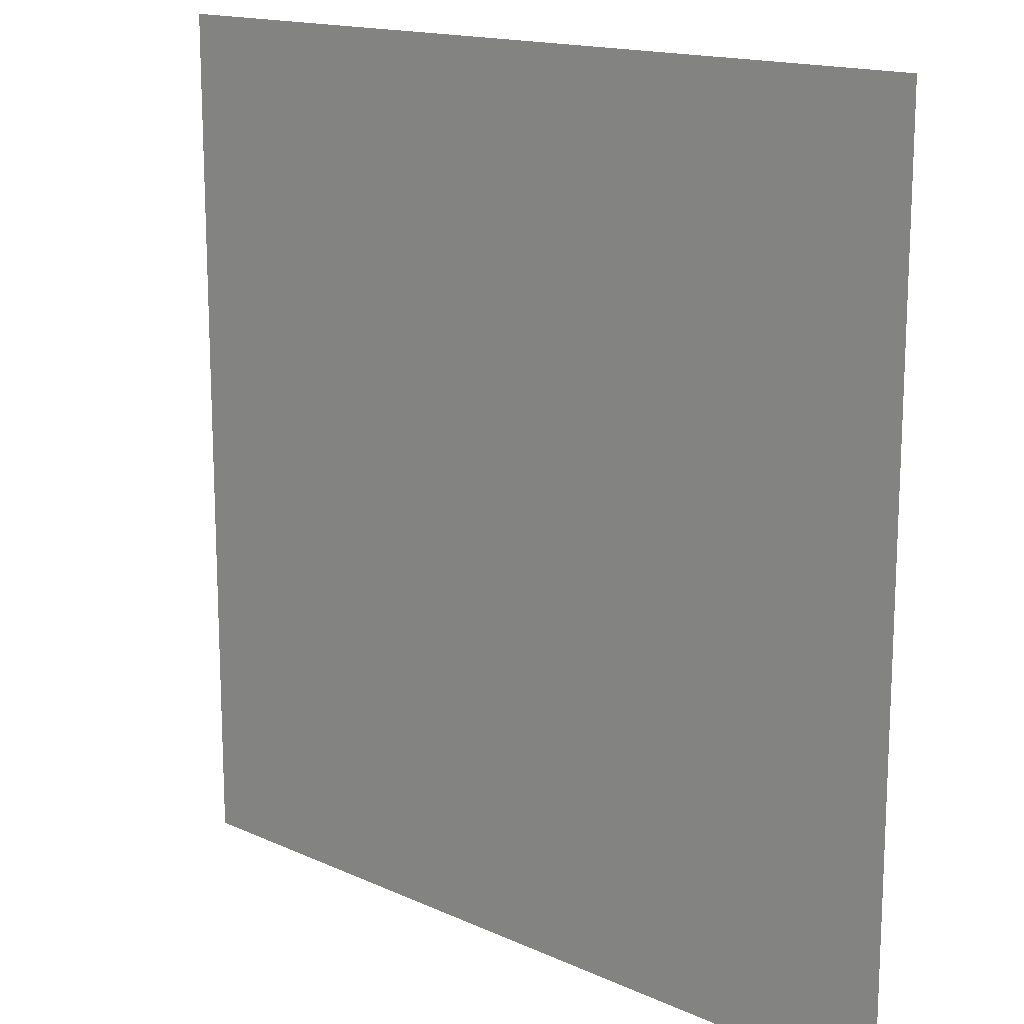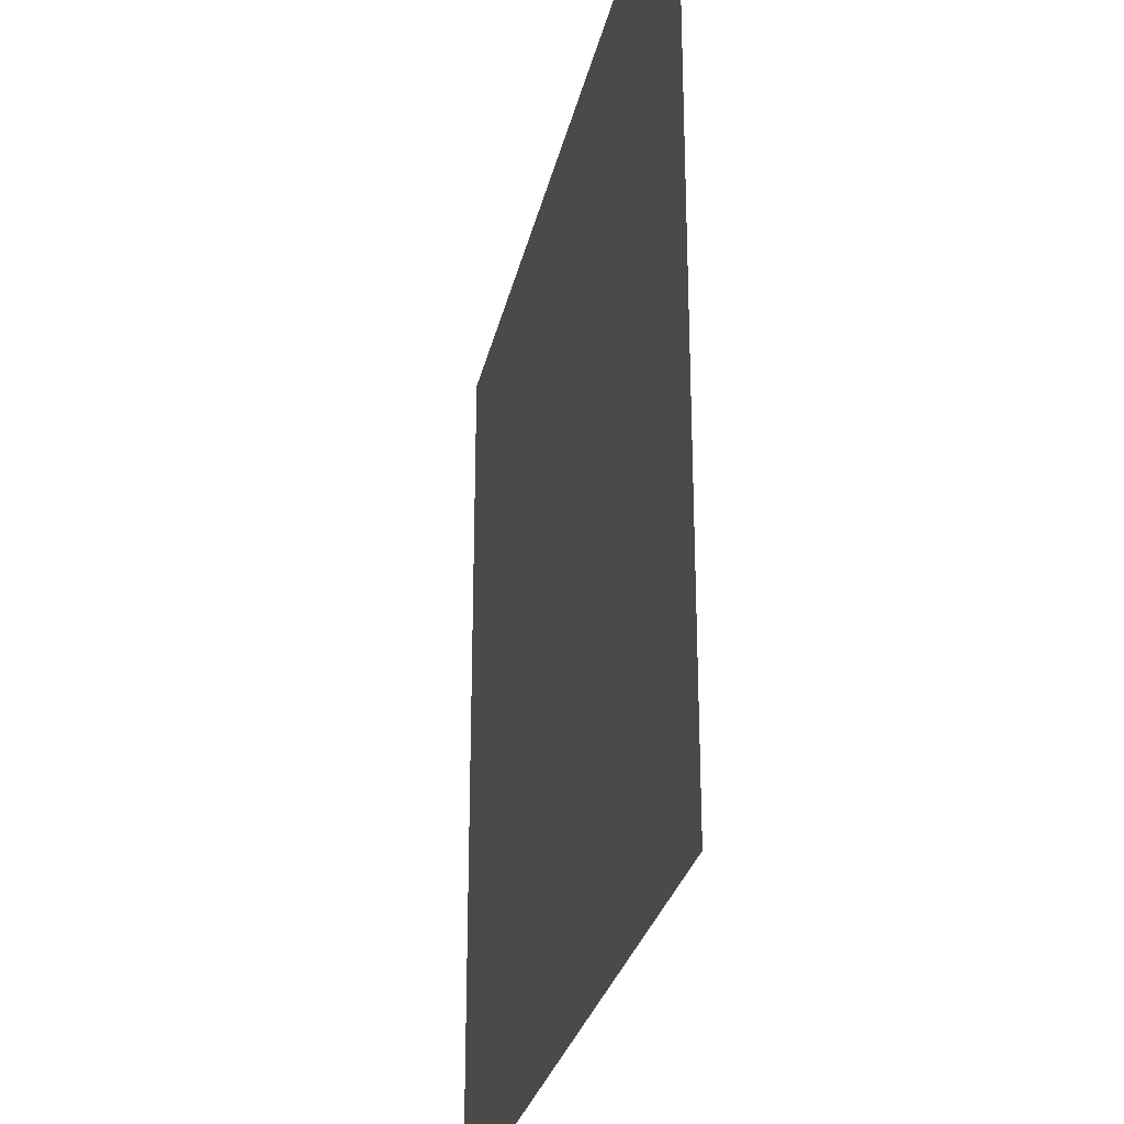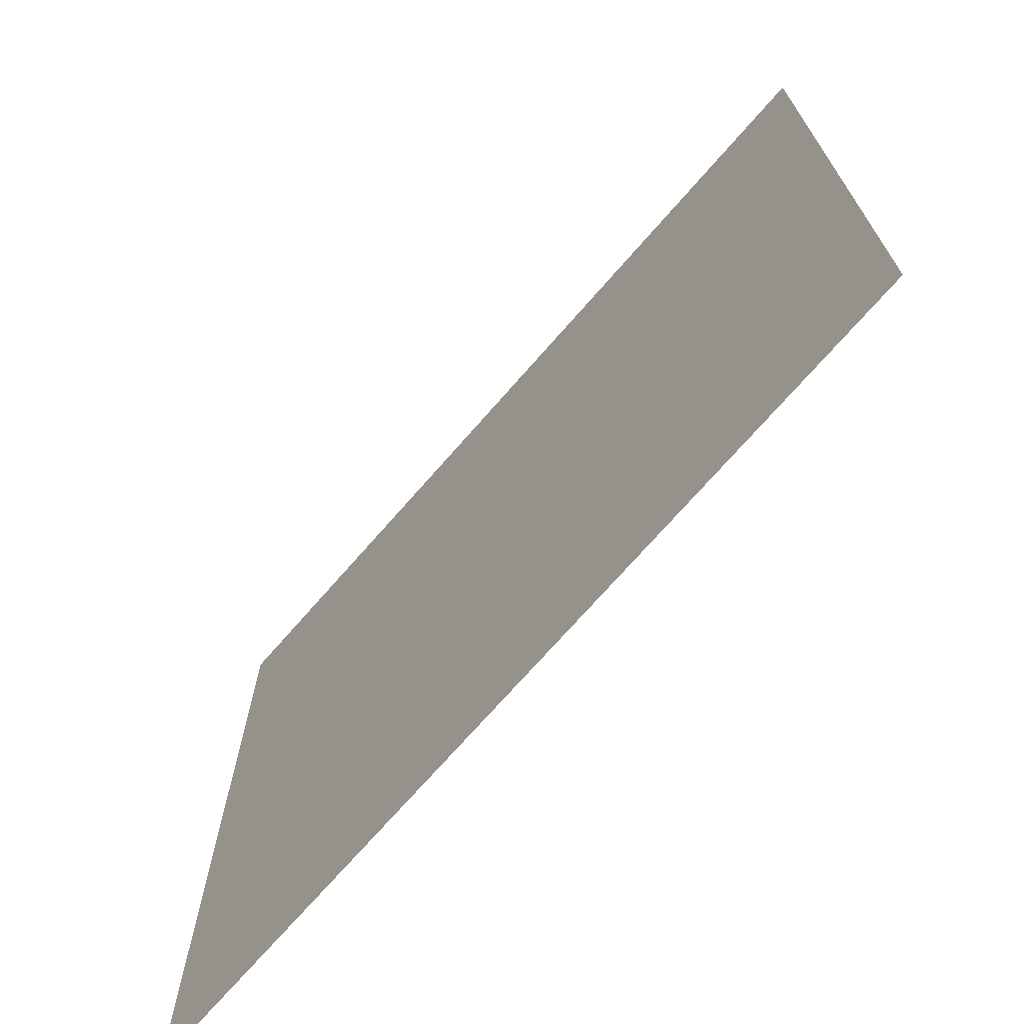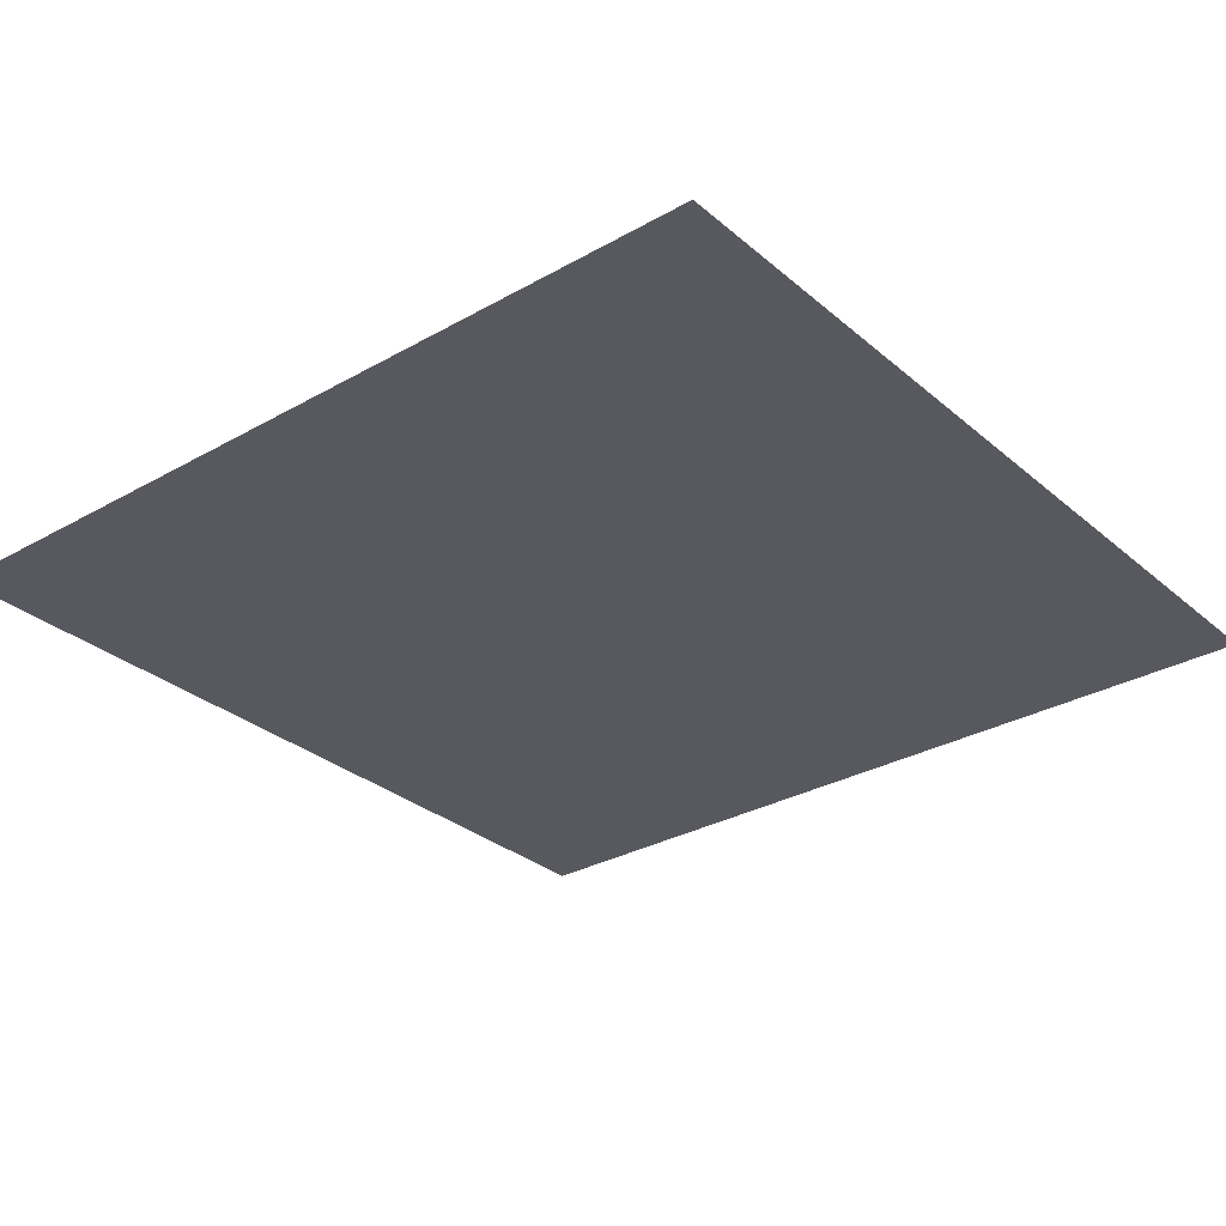
<metadata>
{"format":"obj","ext":"obj","renderer":"f3d","projection":"perspective","resolution":1024,"background":"white","views":[{"elev":15.4,"azim":-136.2,"up":"+Y"},{"elev":-27.9,"azim":-102.0,"up":"+Y"},{"elev":-71.6,"azim":48.9,"up":"+Y"},{"elev":-30.3,"azim":39.4,"up":"+Z"}]}
</metadata>
<code>
o MeshTelevisionStand_4_1_GeomSubset_3
v -0.000719 -0.004509 0.06971
v 0.000719 -0.004509 0.06971
v -0.000719 -0.003069 0.06971
v 0.000719 -0.003069 0.06971
v -0.000719 -0.004509 0.06971
v 0.000719 -0.004509 0.06971
v -0.000719 -0.003069 0.06971
v 0.000719 -0.003069 0.06971
v -0.000719 -0.004509 0.06971
v 0.000719 -0.004509 0.06971
v -0.000719 -0.003069 0.06971
v 0.000719 -0.003069 0.06971
v -0.000719 -0.004509 0.06971
v 0.000719 -0.004509 0.06971
v -0.000719 -0.003069 0.06971
v 0.000719 -0.003069 0.06971
v -0.000719 -0.004509 0.06971
v 0.000719 -0.004509 0.06971
v -0.000719 -0.003069 0.06971
v 0.000719 -0.003069 0.06971
v 0 -0.1194 -0.3749
v 0 -0.1228 -0.3783
v 0 -0.1228 -0.3884
v 0 -0.1194 -0.3917
v 0 0.03146 -0.3917
v 0 0.09925 -0.3917
v 0 0.1244 -0.3884
v 0 0.1244 -0.3783
v 0 0.121 -0.3917
v 0 0.121 -0.3749
v 0 0.03336 -0.3749
v 0 0.0429 -0.3626
v 0 0.08629 -0.3626
v 0 0.09583 -0.3749
v 0 0.07603 -0.3055
v 0 0.05316 -0.3055
v 0 0.07254 -0.2686
v 0 0.07603 -0.2711
v 0 0.05316 -0.2711
v 0 0.05665 -0.2686
v 0 0.08534 -0.3308
v 0 0.08629 -0.3356
v 0 0.04307 -0.3356
v 0 0.04402 -0.3308
v 0 0.03909 -0.3712
v 0 0.0901 -0.3712
v -0.08463 -0.1163 -0.3917
v -0.08511 -0.1196 -0.3884
v -0.1454 -0.104 -0.3884
v -0.1444 -0.1008 -0.3917
v -0.1955 -0.07619 -0.3917
v -0.1971 -0.07912 -0.3884
v -0.2368 -0.04673 -0.3884
v -0.2345 -0.04434 -0.3917
v -0.2589 -0.007596 -0.3917
v -0.2617 -0.009011 -0.3884
v -0.2703 0.03146 -0.3884
v -0.2672 0.03185 -0.3917
v -0.08463 -0.1163 -0.3749
v -0.08511 -0.1196 -0.3783
v -0.1454 -0.104 -0.3783
v -0.1444 -0.1008 -0.3749
v -0.1955 -0.07619 -0.3749
v -0.1971 -0.07912 -0.3783
v -0.2368 -0.04673 -0.3783
v -0.2345 -0.04434 -0.3749
v -0.2589 -0.007596 -0.3749
v -0.2617 -0.009011 -0.3783
v -0.2672 0.03185 -0.3749
v -0.2703 0.03146 -0.3783
v -0.2703 0.09925 -0.3884
v -0.2672 0.09925 -0.3917
v -0.2672 0.09925 -0.3749
v -0.2703 0.09925 -0.3783
v -0.04612 -0.1228 -0.3884
v -0.04612 -0.1194 -0.3917
v -0.04612 -0.1228 -0.3783
v -0.04612 -0.1194 -0.3749
v -0.06438 0.09925 -0.3917
v -0.06438 0.03146 -0.3917
v -0.2703 0.121 -0.3884
v -0.2672 0.1244 -0.3884
v -0.2672 0.1244 -0.3783
v -0.2703 0.121 -0.3783
v -0.2672 0.121 -0.3917
v -0.2672 0.121 -0.3749
v -0.09751 0.1244 -0.3884
v -0.09751 0.1244 -0.3783
v -0.09751 0.121 -0.3917
v -0.09751 0.121 -0.3749
v -0.06722 0.0429 -0.3626
v -0.08309 0.03336 -0.3749
v -0.0707 0.04638 -0.3626
v -0.0707 0.08281 -0.3626
v -0.08309 0.09583 -0.3749
v -0.06722 0.08629 -0.3626
v -0.1696 0.02096 -0.06507
v -0.1732 0.02228 -0.06197
v -0.1696 0.03036 -0.07198
v -0.1732 0.03274 -0.06966
v -0.1696 0.03782 -0.08274
v -0.1733 0.04076 -0.08124
v -0.1696 0.04261 -0.0963
v -0.1732 0.04582 -0.09554
v -0.1762 0.02475 -0.03353
v -0.1729 0.02617 -0.03012
v -0.1761 0.04524 -0.04543
v -0.1728 0.04771 -0.04262
v -0.1761 0.05824 -0.06232
v -0.1728 0.0614 -0.06039
v -0.1761 0.06964 -0.08655
v -0.1728 0.07323 -0.08554
v -0.149 0.02096 -0.06507
v -0.1457 0.02228 -0.06197
v -0.149 0.03036 -0.07198
v -0.1457 0.03274 -0.06966
v -0.149 0.03782 -0.08274
v -0.1457 0.04076 -0.08124
v -0.149 0.04261 -0.0963
v -0.1457 0.04582 -0.09554
v -0.149 0.02617 -0.03012
v -0.1457 0.02475 -0.03353
v -0.149 0.04771 -0.04262
v -0.1457 0.04524 -0.04543
v -0.149 0.0614 -0.06039
v -0.1457 0.05824 -0.06232
v -0.149 0.07323 -0.08554
v -0.1457 0.06964 -0.08655
v -0.05317 0.07603 -0.3055
v -0.05665 0.07259 -0.3055
v -0.05307 0.07603 -0.2885
v -0.05656 0.07254 -0.289
v -0.05665 0.05662 -0.3055
v -0.05319 0.05316 -0.3056
v -0.05656 0.05665 -0.289
v -0.05307 0.05316 -0.2885
v -0.01262 0.07603 -0.2674
v -0.01066 0.07254 -0.2644
v -0.05696 0.07603 -0.2755
v -0.06016 0.07254 -0.277
v -0.06016 0.05665 -0.277
v -0.05696 0.05316 -0.2755
v -0.01262 0.05316 -0.2674
v -0.01066 0.05665 -0.2644
v -0.02307 0.07603 -0.2568
v -0.02063 0.07254 -0.2543
v -0.06948 0.07254 -0.2622
v -0.06677 0.07603 -0.26
v -0.06677 0.05316 -0.26
v -0.06948 0.05665 -0.2622
v -0.02063 0.05665 -0.2543
v -0.02307 0.05316 -0.2568
v -0.1496 0.07603 -0.1292
v -0.1466 0.07254 -0.1275
v -0.1378 0.07254 -0.1376
v -0.1403 0.07603 -0.14
v -0.1403 0.05316 -0.14
v -0.1378 0.05665 -0.1376
v -0.1466 0.05665 -0.1275
v -0.1496 0.05316 -0.1292
v -0.1525 0.07603 -0.146
v -0.155 0.07254 -0.1484
v -0.1671 0.07254 -0.1339
v -0.164 0.07603 -0.1322
v -0.155 0.05665 -0.1484
v -0.1525 0.05316 -0.146
v -0.164 0.05316 -0.1322
v -0.1671 0.05665 -0.1339
v -0.06944 0.08193 -0.3309
v -0.0707 0.08284 -0.3356
v -0.06727 0.08629 -0.3356
v -0.06572 0.08533 -0.3308
v -0.06572 0.04403 -0.3308
v -0.06724 0.04307 -0.3356
v -0.0707 0.04633 -0.3356
v -0.06944 0.04726 -0.3309
v -0.07445 0.03336 -0.3749
v -0.08309 0.04201 -0.3749
v -0.08309 0.08718 -0.3749
v -0.07445 0.09583 -0.3749
v -0.1733 0.04782 -0.1098
v -0.173 0.04964 -0.1122
v -0.1691 0.04591 -0.1122
v -0.1693 0.0443 -0.1098
v -0.1729 0.05524 -0.1161
v -0.1722 0.05692 -0.1183
v -0.1682 0.05316 -0.1183
v -0.1689 0.05176 -0.1161
v -0.1728 0.07594 -0.1098
v -0.1718 0.07608 -0.1122
v -0.1752 0.07232 -0.1122
v -0.1761 0.07213 -0.1098
v -0.1705 0.07605 -0.1161
v -0.169 0.07604 -0.1183
v -0.1722 0.07255 -0.1183
v -0.1735 0.0725 -0.1161
v -0.149 0.0443 -0.1098
v -0.1528 0.04591 -0.1122
v -0.1488 0.04969 -0.1122
v -0.1457 0.04785 -0.1098
v -0.1536 0.05157 -0.1161
v -0.1533 0.05316 -0.1183
v -0.1493 0.05701 -0.1183
v -0.1496 0.05516 -0.1161
v -0.1502 0.07607 -0.1122
v -0.149 0.07593 -0.1098
v -0.1457 0.07206 -0.1098
v -0.1466 0.07227 -0.1122
v -0.1489 0.07248 -0.1161
v -0.1494 0.07255 -0.1183
v -0.1533 0.07603 -0.1183
v -0.1528 0.07604 -0.1161
v -0.1774 -0.0136 -0.07454
v -0.1445 -0.0136 -0.07454
v -0.1891 -0.0136 -0.02678
v -0.1891 -0.0136 -0.06391
v -0.1445 -0.0136 -0.014
v -0.1774 -0.0136 -0.014
v -0.1729 0.009691 -0.0631
v -0.1735 0.006009 -0.06438
v -0.149 0.009691 -0.0631
v -0.1483 0.006009 -0.06438
v -0.1762 0.009663 -0.05974
v -0.178 0.006128 -0.05993
v -0.1762 0.009566 -0.02947
v -0.178 0.006051 -0.02859
v -0.1457 0.009663 -0.05974
v -0.1438 0.006128 -0.05993
v -0.1457 0.009566 -0.02947
v -0.1438 0.006051 -0.02859
v -0.1729 0.00942 -0.02565
v -0.1735 0.006013 -0.02348
v -0.149 0.00942 -0.02565
v -0.1483 0.006013 -0.02348
v -0.1763 -0.000726 -0.07293
v -0.1774 -0.004286 -0.07454
v -0.1455 -0.000726 -0.07293
v -0.1445 -0.004286 -0.07454
v -0.1873 -0.000643 -0.02708
v -0.1891 -0.004219 -0.02678
v -0.1871 -0.000822 -0.06334
v -0.1891 -0.004315 -0.06391
v -0.1451 -0.000579 -0.01568
v -0.1445 -0.004188 -0.014
v -0.1767 -0.000579 -0.01568
v -0.1774 -0.004188 -0.014
v -0.06939 0.03909 -0.3712
v -0.07535 0.04505 -0.3712
v -0.07535 0.08415 -0.3712
v -0.06939 0.0901 -0.3712
v 0 0.006009 -0.06438
v 0 0.006128 -0.05993
v 0 0.006051 -0.02859
v 0 0.006013 -0.02348
v 0 -0.004286 -0.07454
v 0 -0.000726 -0.07293
v 0 -0.004188 -0.014
v 0 -0.000579 -0.01568
v 0 -0.0136 -0.07454
v 0 -0.0136 -0.014
v 0.08463 -0.1163 -0.3917
v 0.08511 -0.1196 -0.3884
v 0.1454 -0.104 -0.3884
v 0.1444 -0.1008 -0.3917
v 0.1955 -0.07619 -0.3917
v 0.1971 -0.07912 -0.3884
v 0.2368 -0.04673 -0.3884
v 0.2345 -0.04434 -0.3917
v 0.2589 -0.007596 -0.3917
v 0.2617 -0.009011 -0.3884
v 0.2703 0.03146 -0.3884
v 0.2672 0.03185 -0.3917
v 0.08463 -0.1163 -0.3749
v 0.08511 -0.1196 -0.3783
v 0.1454 -0.104 -0.3783
v 0.1444 -0.1008 -0.3749
v 0.1955 -0.07619 -0.3749
v 0.1971 -0.07912 -0.3783
v 0.2368 -0.04673 -0.3783
v 0.2345 -0.04434 -0.3749
v 0.2589 -0.007596 -0.3749
v 0.2617 -0.009011 -0.3783
v 0.2672 0.03185 -0.3749
v 0.2703 0.03146 -0.3783
v 0.2703 0.09925 -0.3884
v 0.2672 0.09925 -0.3917
v 0.2672 0.09925 -0.3749
v 0.2703 0.09925 -0.3783
v 0.04612 -0.1228 -0.3884
v 0.04612 -0.1194 -0.3917
v 0.04612 -0.1228 -0.3783
v 0.04612 -0.1194 -0.3749
v 0.06438 0.09925 -0.3917
v 0.06438 0.03146 -0.3917
v 0.2703 0.121 -0.3884
v 0.2672 0.1244 -0.3884
v 0.2672 0.1244 -0.3783
v 0.2703 0.121 -0.3783
v 0.2672 0.121 -0.3917
v 0.2672 0.121 -0.3749
v 0.09751 0.1244 -0.3884
v 0.09751 0.1244 -0.3783
v 0.09751 0.121 -0.3917
v 0.09751 0.121 -0.3749
v 0.06722 0.0429 -0.3626
v 0.08309 0.03336 -0.3749
v 0.0707 0.04638 -0.3626
v 0.0707 0.08281 -0.3626
v 0.08309 0.09583 -0.3749
v 0.06722 0.08629 -0.3626
v 0.1696 0.02096 -0.06507
v 0.1732 0.02228 -0.06197
v 0.1696 0.03036 -0.07198
v 0.1732 0.03274 -0.06966
v 0.1696 0.03782 -0.08274
v 0.1733 0.04076 -0.08124
v 0.1696 0.04261 -0.0963
v 0.1732 0.04582 -0.09554
v 0.1762 0.02475 -0.03353
v 0.1729 0.02617 -0.03012
v 0.1761 0.04524 -0.04543
v 0.1728 0.04771 -0.04262
v 0.1761 0.05824 -0.06232
v 0.1728 0.0614 -0.06039
v 0.1761 0.06964 -0.08655
v 0.1728 0.07323 -0.08554
v 0.149 0.02096 -0.06507
v 0.1457 0.02228 -0.06197
v 0.149 0.03036 -0.07198
v 0.1457 0.03274 -0.06966
v 0.149 0.03782 -0.08274
v 0.1457 0.04076 -0.08124
v 0.149 0.04261 -0.0963
v 0.1457 0.04582 -0.09554
v 0.149 0.02617 -0.03012
v 0.1457 0.02475 -0.03353
v 0.149 0.04771 -0.04262
v 0.1457 0.04524 -0.04543
v 0.149 0.0614 -0.06039
v 0.1457 0.05824 -0.06232
v 0.149 0.07323 -0.08554
v 0.1457 0.06964 -0.08655
v 0.05317 0.07603 -0.3055
v 0.05665 0.07259 -0.3055
v 0.05307 0.07603 -0.2885
v 0.05656 0.07254 -0.289
v 0.05665 0.05662 -0.3055
v 0.05319 0.05316 -0.3056
v 0.05656 0.05665 -0.289
v 0.05307 0.05316 -0.2885
v 0.01262 0.07603 -0.2674
v 0.01066 0.07254 -0.2644
v 0.05696 0.07603 -0.2755
v 0.06016 0.07254 -0.277
v 0.06016 0.05665 -0.277
v 0.05696 0.05316 -0.2755
v 0.01262 0.05316 -0.2674
v 0.01066 0.05665 -0.2644
v 0.02307 0.07603 -0.2568
v 0.02063 0.07254 -0.2543
v 0.06948 0.07254 -0.2622
v 0.06677 0.07603 -0.26
v 0.06677 0.05316 -0.26
v 0.06948 0.05665 -0.2622
v 0.02063 0.05665 -0.2543
v 0.02307 0.05316 -0.2568
v 0.1496 0.07603 -0.1292
v 0.1466 0.07254 -0.1275
v 0.1378 0.07254 -0.1376
v 0.1403 0.07603 -0.14
v 0.1403 0.05316 -0.14
v 0.1378 0.05665 -0.1376
v 0.1466 0.05665 -0.1275
v 0.1496 0.05316 -0.1292
v 0.1525 0.07603 -0.146
v 0.155 0.07254 -0.1484
v 0.1671 0.07254 -0.1339
v 0.164 0.07603 -0.1322
v 0.155 0.05665 -0.1484
v 0.1525 0.05316 -0.146
v 0.164 0.05316 -0.1322
v 0.1671 0.05665 -0.1339
v 0.06944 0.08193 -0.3309
v 0.0707 0.08284 -0.3356
v 0.06727 0.08629 -0.3356
v 0.06572 0.08533 -0.3308
v 0.06572 0.04403 -0.3308
v 0.06724 0.04307 -0.3356
v 0.0707 0.04633 -0.3356
v 0.06944 0.04726 -0.3309
v 0.07445 0.03336 -0.3749
v 0.08309 0.04201 -0.3749
v 0.08309 0.08718 -0.3749
v 0.07445 0.09583 -0.3749
v 0.1733 0.04782 -0.1098
v 0.173 0.04964 -0.1122
v 0.1691 0.04591 -0.1122
v 0.1693 0.0443 -0.1098
v 0.1729 0.05524 -0.1161
v 0.1722 0.05692 -0.1183
v 0.1682 0.05316 -0.1183
v 0.1689 0.05176 -0.1161
v 0.1728 0.07594 -0.1098
v 0.1718 0.07608 -0.1122
v 0.1752 0.07232 -0.1122
v 0.1761 0.07213 -0.1098
v 0.1705 0.07605 -0.1161
v 0.169 0.07604 -0.1183
v 0.1722 0.07255 -0.1183
v 0.1735 0.0725 -0.1161
v 0.149 0.0443 -0.1098
v 0.1528 0.04591 -0.1122
v 0.1488 0.04969 -0.1122
v 0.1457 0.04785 -0.1098
v 0.1536 0.05157 -0.1161
v 0.1533 0.05316 -0.1183
v 0.1493 0.05701 -0.1183
v 0.1496 0.05516 -0.1161
v 0.1502 0.07607 -0.1122
v 0.149 0.07593 -0.1098
v 0.1457 0.07206 -0.1098
v 0.1466 0.07227 -0.1122
v 0.1489 0.07248 -0.1161
v 0.1494 0.07255 -0.1183
v 0.1533 0.07603 -0.1183
v 0.1528 0.07604 -0.1161
v 0.1774 -0.0136 -0.07454
v 0.1445 -0.0136 -0.07454
v 0.1891 -0.0136 -0.02678
v 0.1891 -0.0136 -0.06391
v 0.1445 -0.0136 -0.014
v 0.1774 -0.0136 -0.014
v 0.1729 0.009691 -0.0631
v 0.1735 0.006009 -0.06438
v 0.149 0.009691 -0.0631
v 0.1483 0.006009 -0.06438
v 0.1762 0.009663 -0.05974
v 0.178 0.006128 -0.05993
v 0.1762 0.009566 -0.02947
v 0.178 0.006051 -0.02859
v 0.1457 0.009663 -0.05974
v 0.1438 0.006128 -0.05993
v 0.1457 0.009566 -0.02947
v 0.1438 0.006051 -0.02859
v 0.1729 0.00942 -0.02565
v 0.1735 0.006013 -0.02348
v 0.149 0.00942 -0.02565
v 0.1483 0.006013 -0.02348
v 0.1763 -0.000726 -0.07293
v 0.1774 -0.004286 -0.07454
v 0.1455 -0.000726 -0.07293
v 0.1445 -0.004286 -0.07454
v 0.1873 -0.000643 -0.02708
v 0.1891 -0.004219 -0.02678
v 0.1871 -0.000822 -0.06334
v 0.1891 -0.004315 -0.06391
v 0.1451 -0.000579 -0.01568
v 0.1445 -0.004188 -0.014
v 0.1767 -0.000579 -0.01568
v 0.1774 -0.004188 -0.014
v 0.06939 0.03909 -0.3712
v 0.07535 0.04505 -0.3712
v 0.07535 0.08415 -0.3712
v 0.06939 0.0901 -0.3712
f 13 14 16 15

</code>
